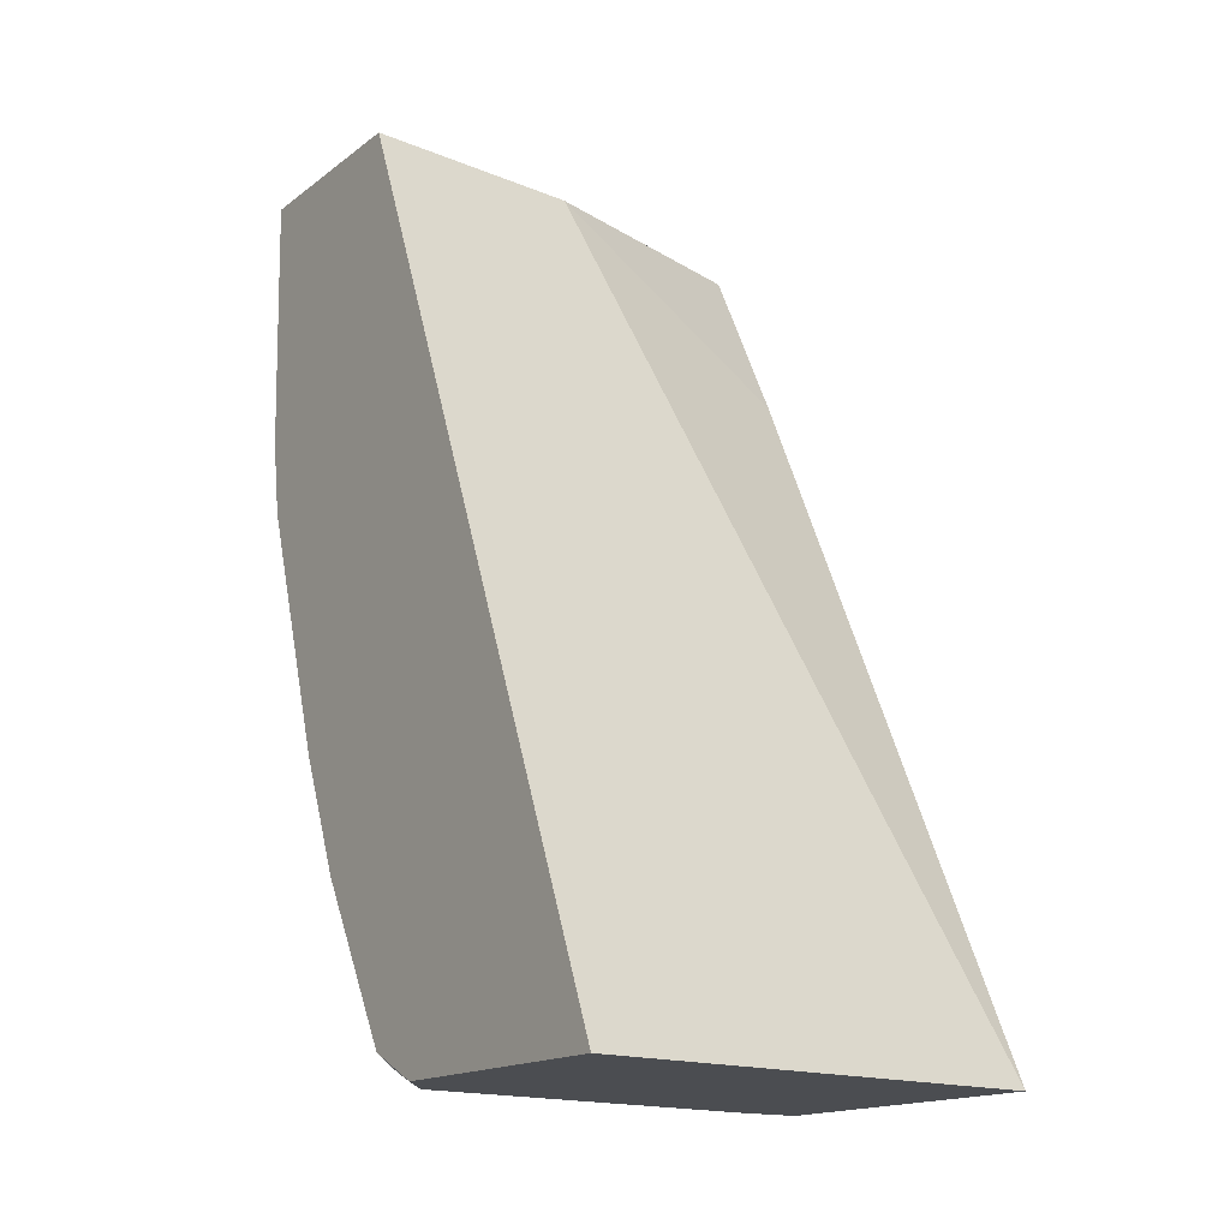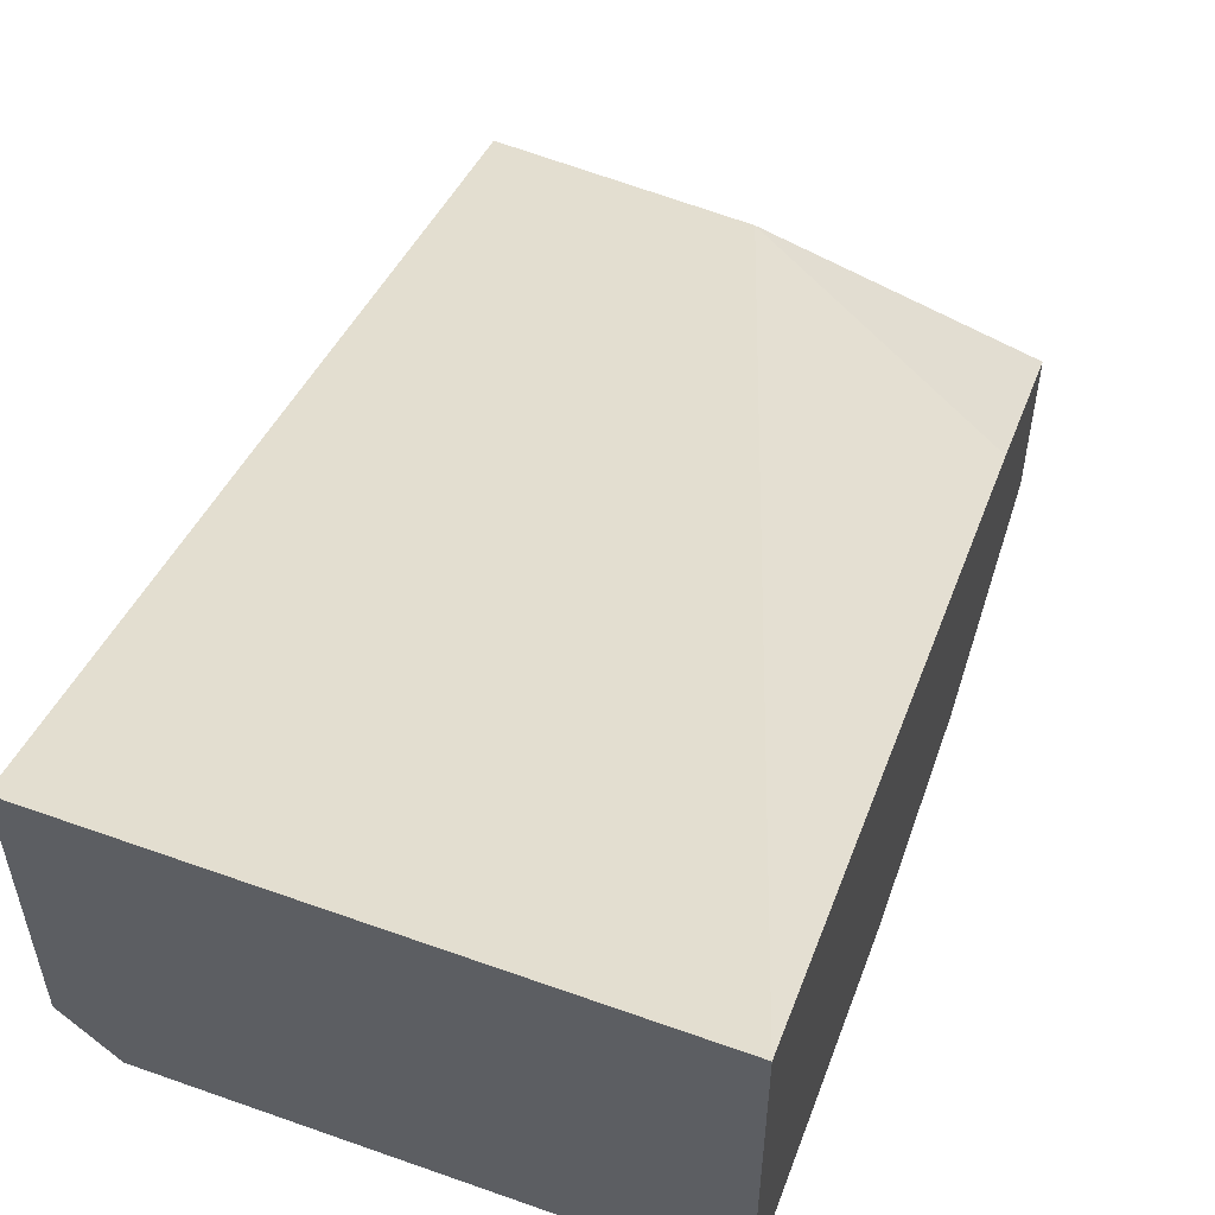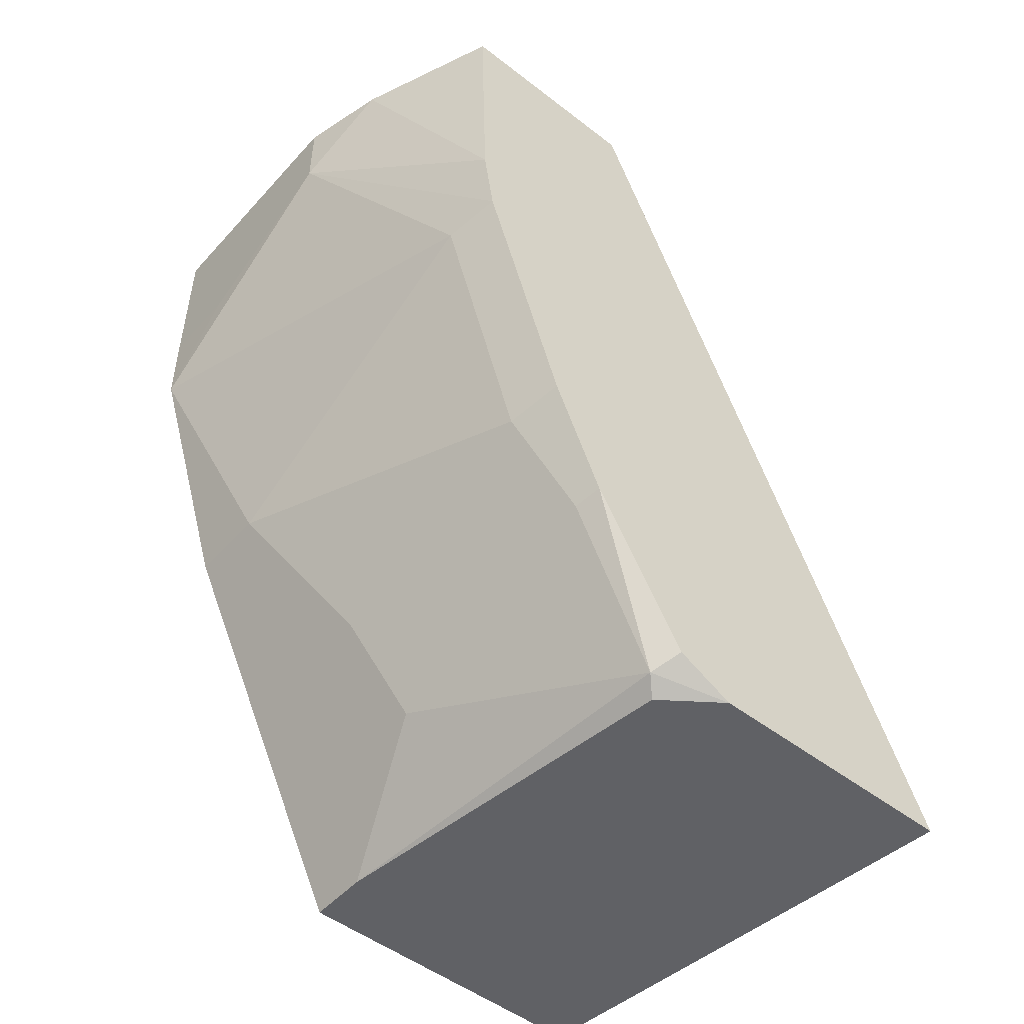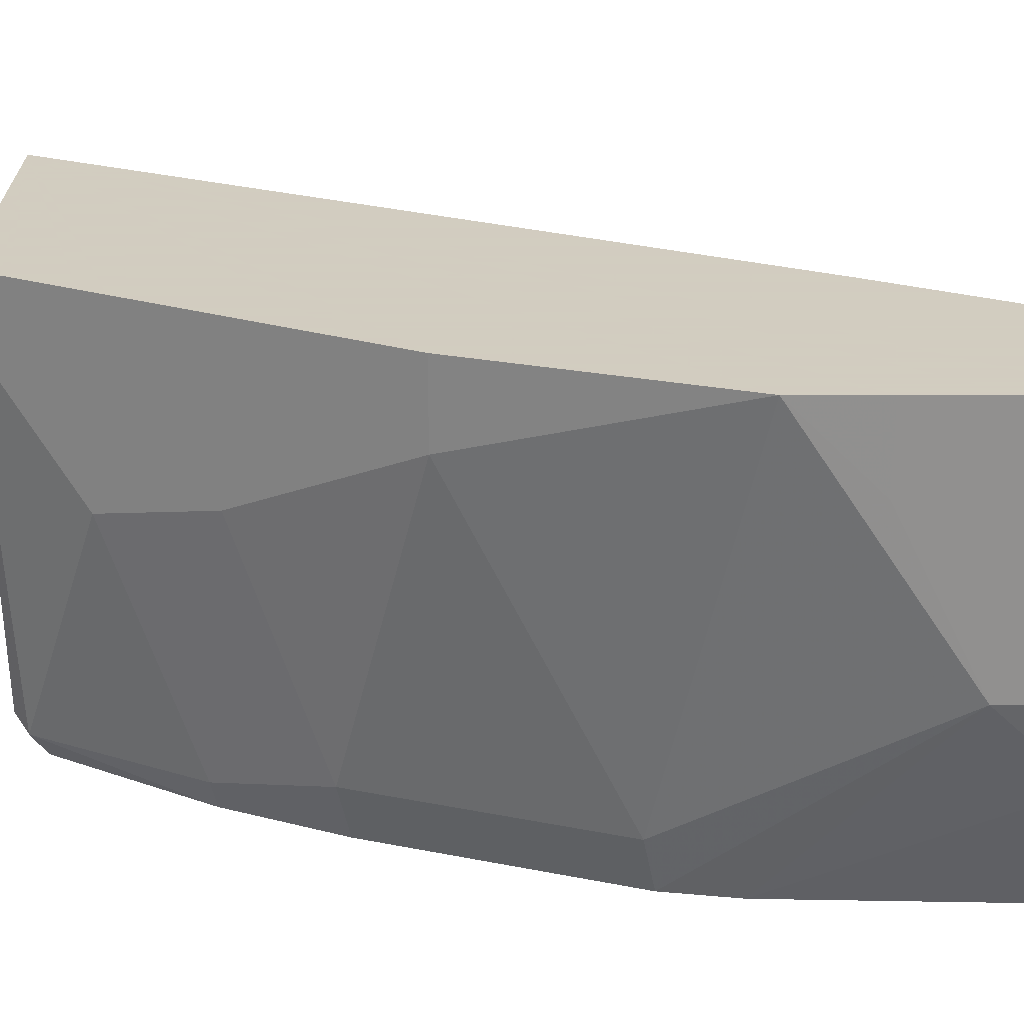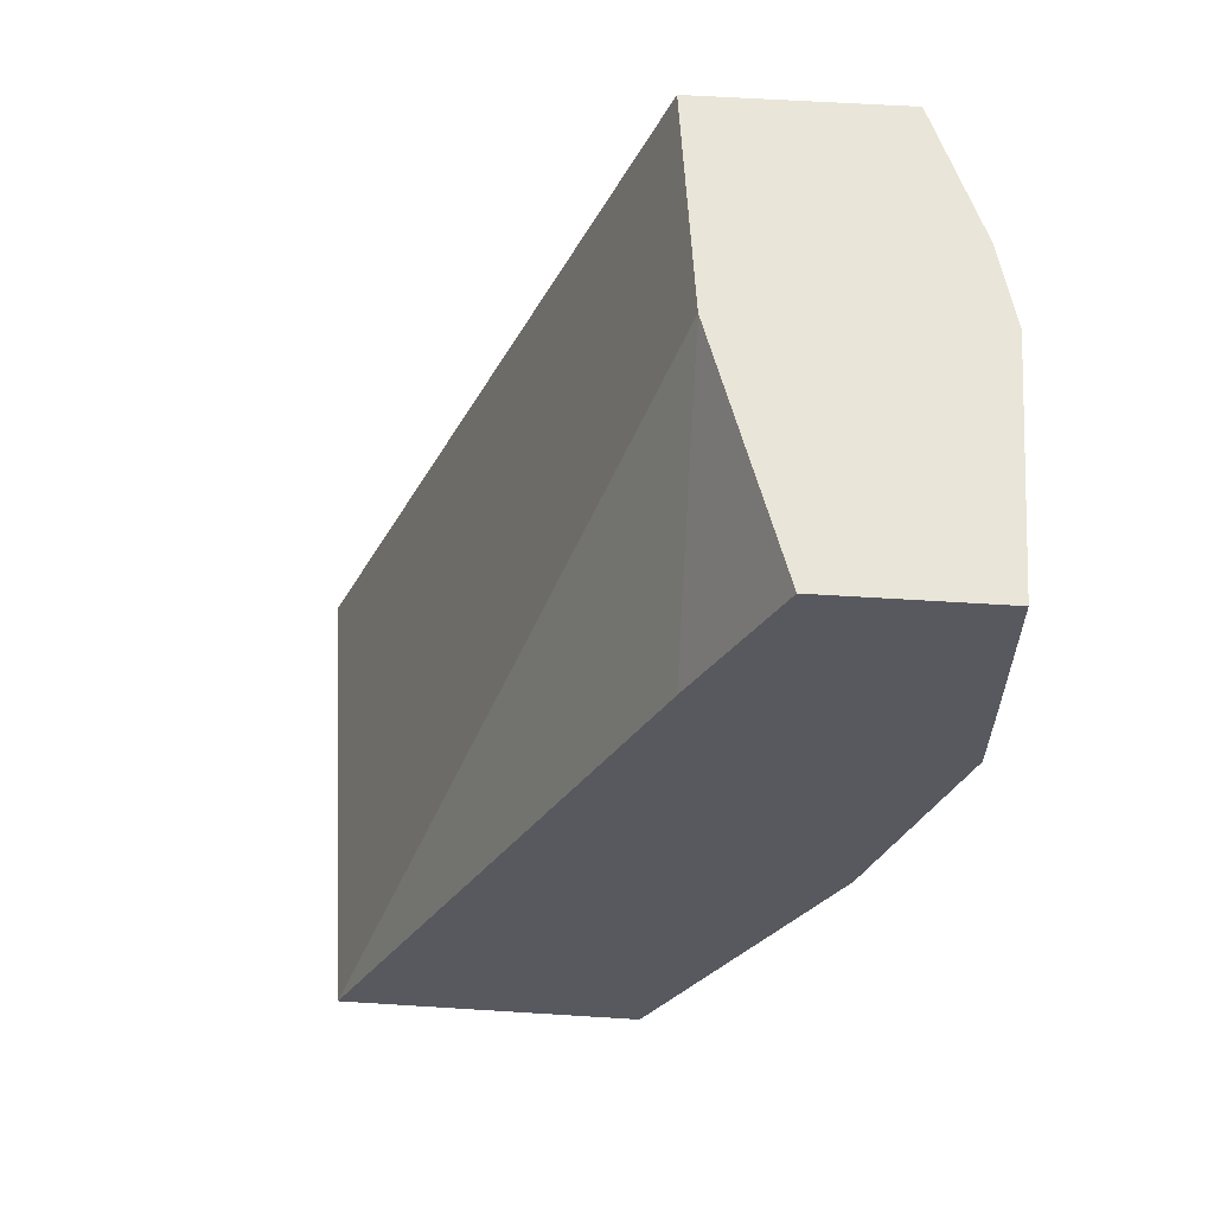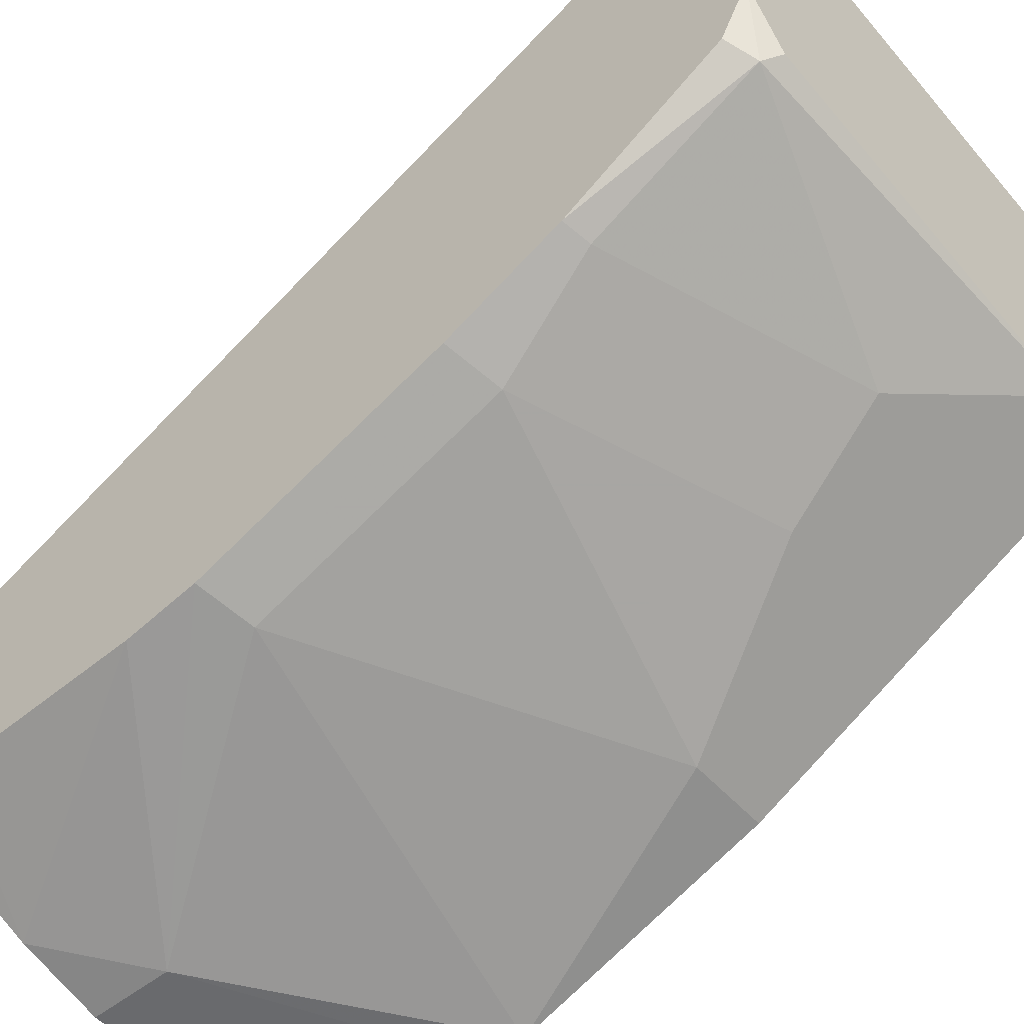
<metadata>
{"format":"obj","ext":"obj","renderer":"f3d","projection":"perspective","resolution":1024,"background":"white","views":[{"elev":-15.8,"azim":-33.8,"up":"+Y"},{"elev":55.8,"azim":17.5,"up":"+Z"},{"elev":-50.1,"azim":-130.3,"up":"+Y"},{"elev":-65.7,"azim":90.0,"up":"+Z"},{"elev":59.7,"azim":93.7,"up":"+Y"},{"elev":-53.0,"azim":-49.3,"up":"+Z"}]}
</metadata>
<code>
v -0.2009 -0.7277 -0.4728
v -0.2009 -0.7277 -0.5855
v -0.0009959 -0.7277 -0.4966
v -0.2009 -0.3553 -0.6271
v -0.1832 -0.7277 -0.6091
v -0.2009 -0.7159 -0.6094
v -0.1893 -0.7216 -0.6152
v -0.0009959 -0.7277 -0.6299
v -0.0009959 -0.4259 -0.6388
v -0.1065 -0.3553 -0.6388
v -0.2009 -0.3553 -0.7127
v -0.02655 -0.7277 -0.6299
v -0.2009 -0.6483 -0.6484
v -0.1893 -0.6507 -0.6507
v -0.08282 -0.6861 -0.6507
v -0.0009959 -0.7108 -0.6383
v -0.0009959 -0.3786 -0.6625
v -0.0009959 -0.3553 -0.6741
v -0.1424 -0.3553 -0.7362
v -0.2009 -0.3784 -0.7122
v -0.2009 -0.5987 -0.6696
v -0.1774 -0.6033 -0.6743
v -0.07099 -0.6388 -0.6743
v -0.0009959 -0.6753 -0.6561
v -0.0009959 -0.6861 -0.6507
v -0.0009959 -0.3553 -0.7453
v -0.1065 -0.3553 -0.7453
v -0.1065 -0.3904 -0.7453
v -0.2009 -0.4614 -0.7098
v -0.2009 -0.4922 -0.7051
v -0.1774 -0.4969 -0.7098
v -0.03549 -0.5678 -0.7098
v -0.02367 -0.5915 -0.698
v -0.0009959 -0.5915 -0.698
v -0.0009959 -0.4259 -0.7453
v -0.03549 -0.4259 -0.7453
v -0.0009959 -0.4612 -0.7451
v -0.0009959 -0.5678 -0.7098
f 21 30 31
f 19 29 20
f 19 28 29
f 19 27 28
f 15 25 16
f 15 24 25
f 15 23 24
f 13 21 14
f 14 22 23
f 14 21 22
f 12 15 16
f 11 19 20
f 10 17 18
f 9 17 10
f 14 23 15
f 21 31 22
f 8 12 16
f 22 32 23
f 35 37 36
f 32 34 33
f 32 38 34
f 32 37 38
f 31 37 32
f 28 30 29
f 28 31 30
f 28 37 31
f 28 36 37
f 26 28 27
f 26 36 28
f 26 35 36
f 24 33 34
f 23 32 33
f 23 33 24
f 22 31 32
f 7 15 12
f 7 14 15
f 1 12 8
f 3 8 16
f 2 7 5
f 2 6 7
f 1 6 2
f 1 21 13
f 1 30 21
f 1 29 30
f 1 20 29
f 1 11 20
f 1 4 11
f 1 3 4
f 1 8 3
f 1 5 12
f 1 2 5
f 7 13 14
f 3 16 25
f 3 25 24
f 1 13 6
f 3 34 38
f 6 13 7
f 5 7 12
f 3 24 34
f 4 27 19
f 4 26 27
f 4 18 26
f 4 10 18
f 3 10 4
f 4 19 11
f 3 17 9
f 3 18 17
f 3 26 18
f 3 35 26
f 3 37 35
f 3 9 10
f 3 38 37

</code>
